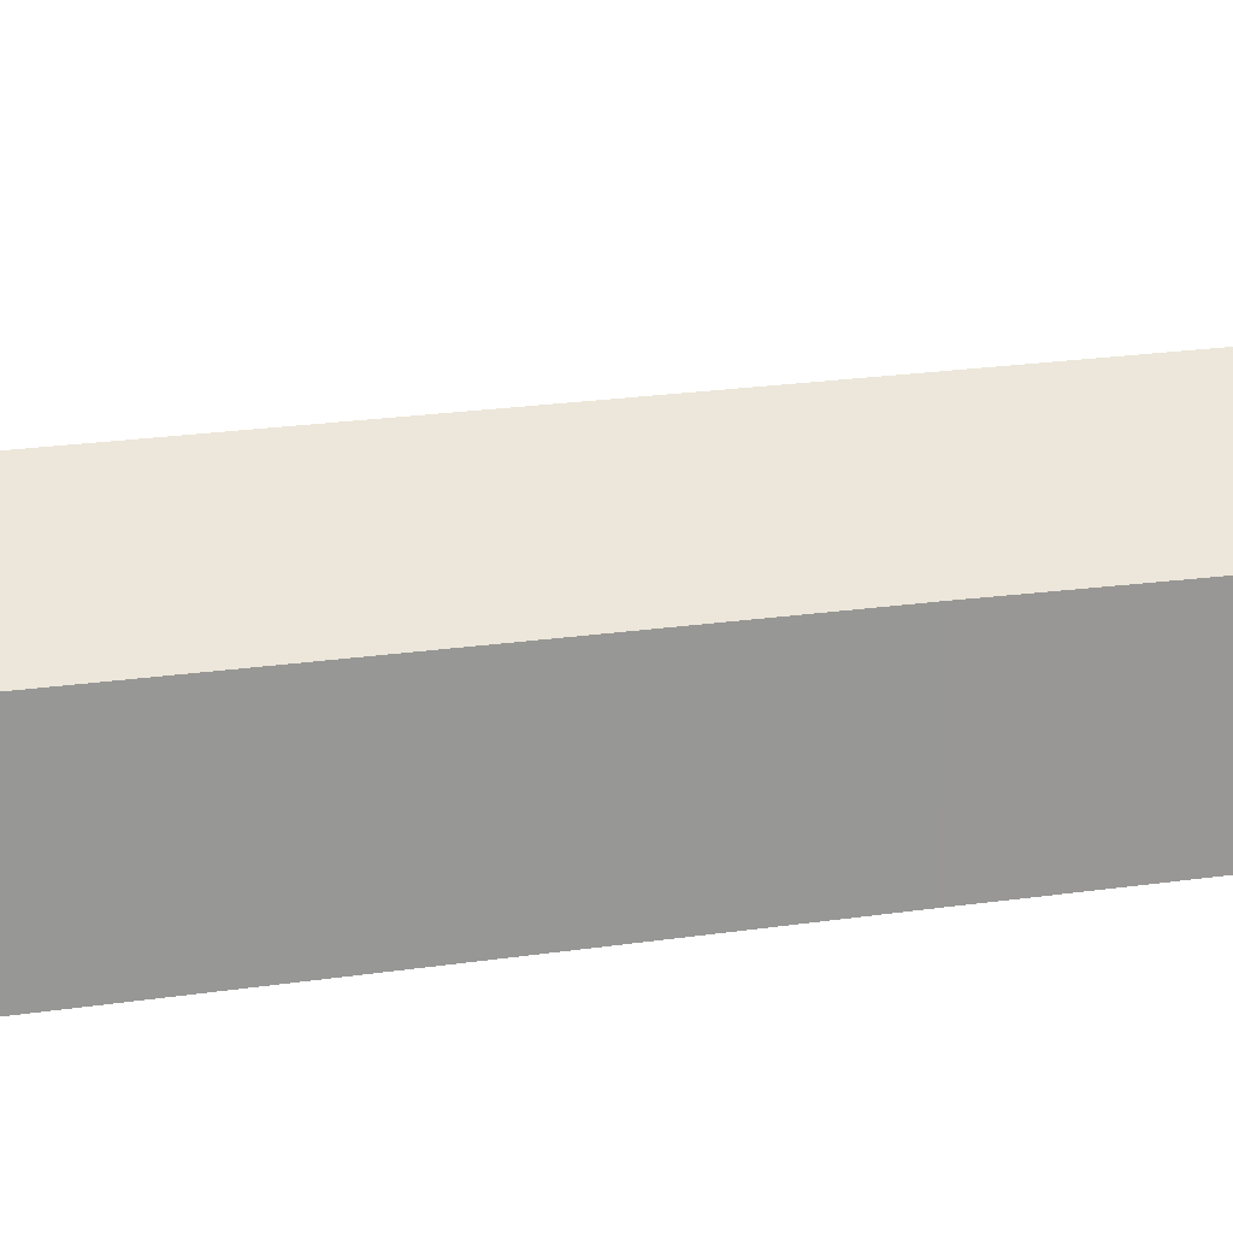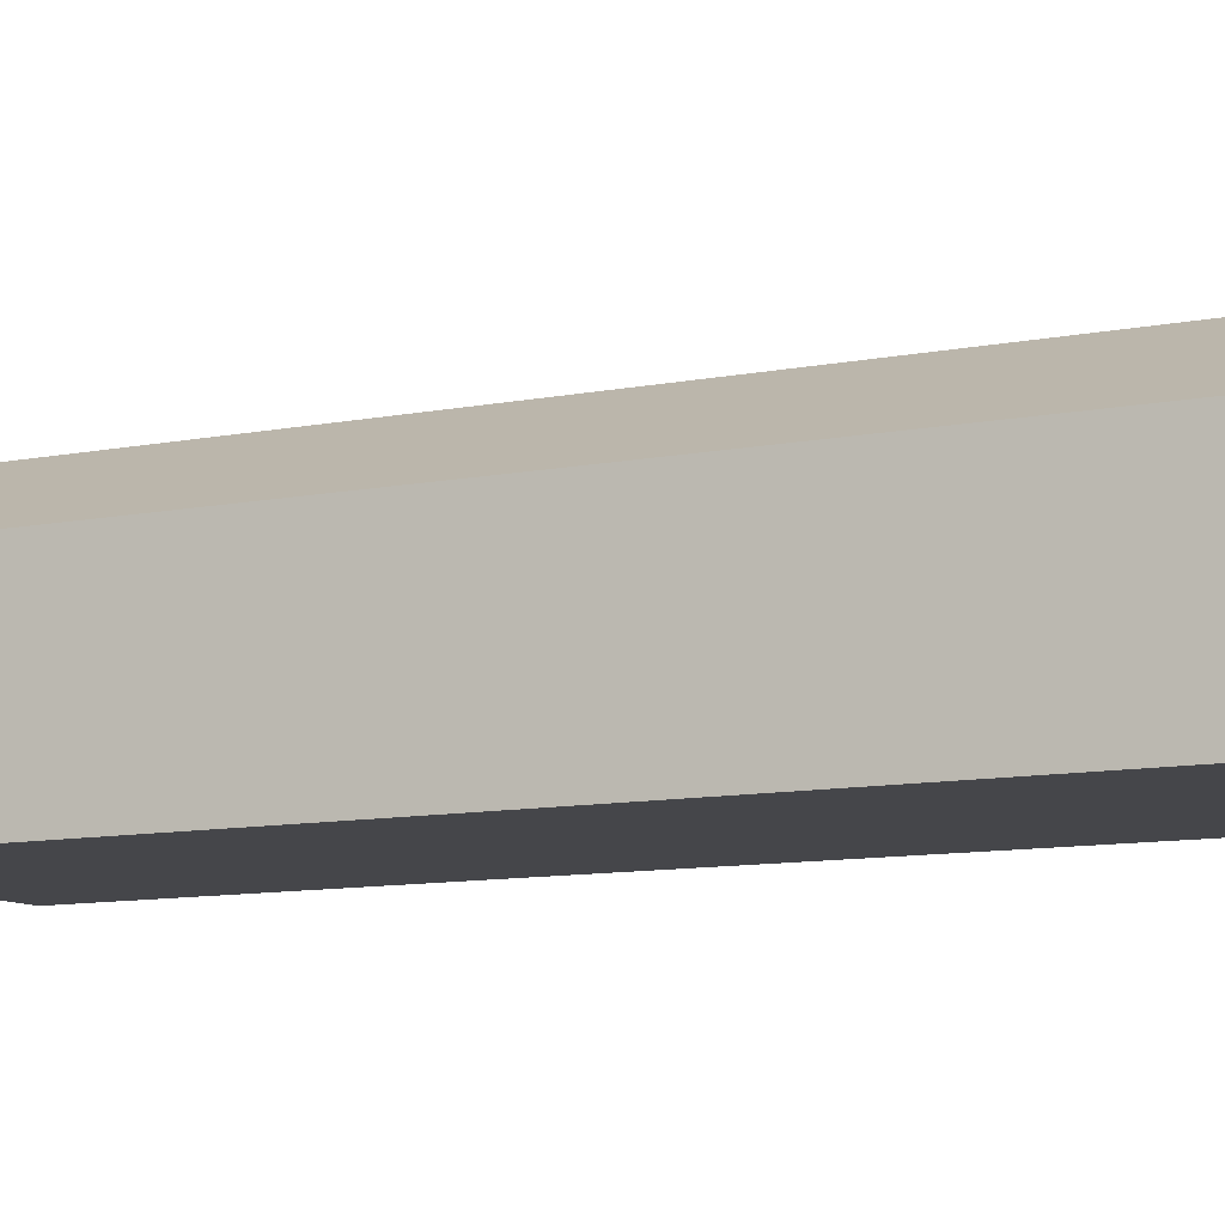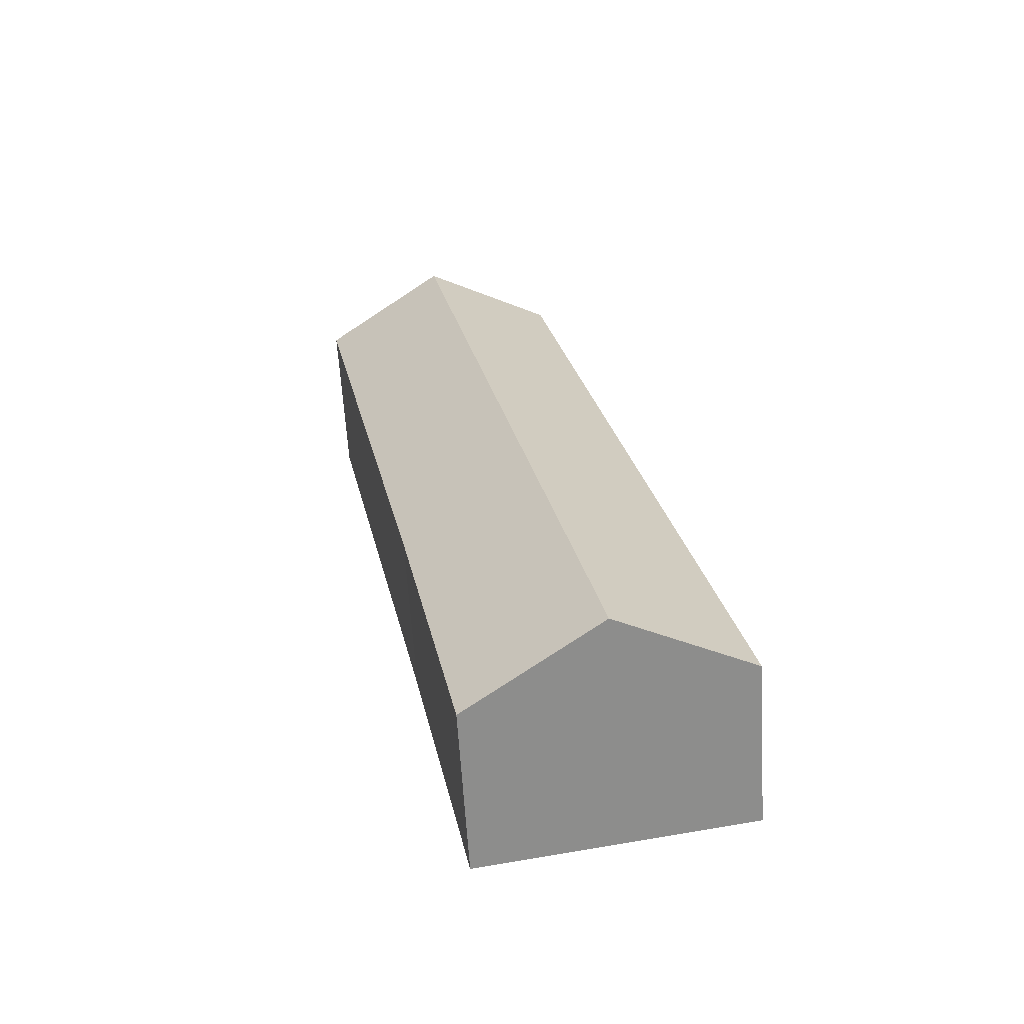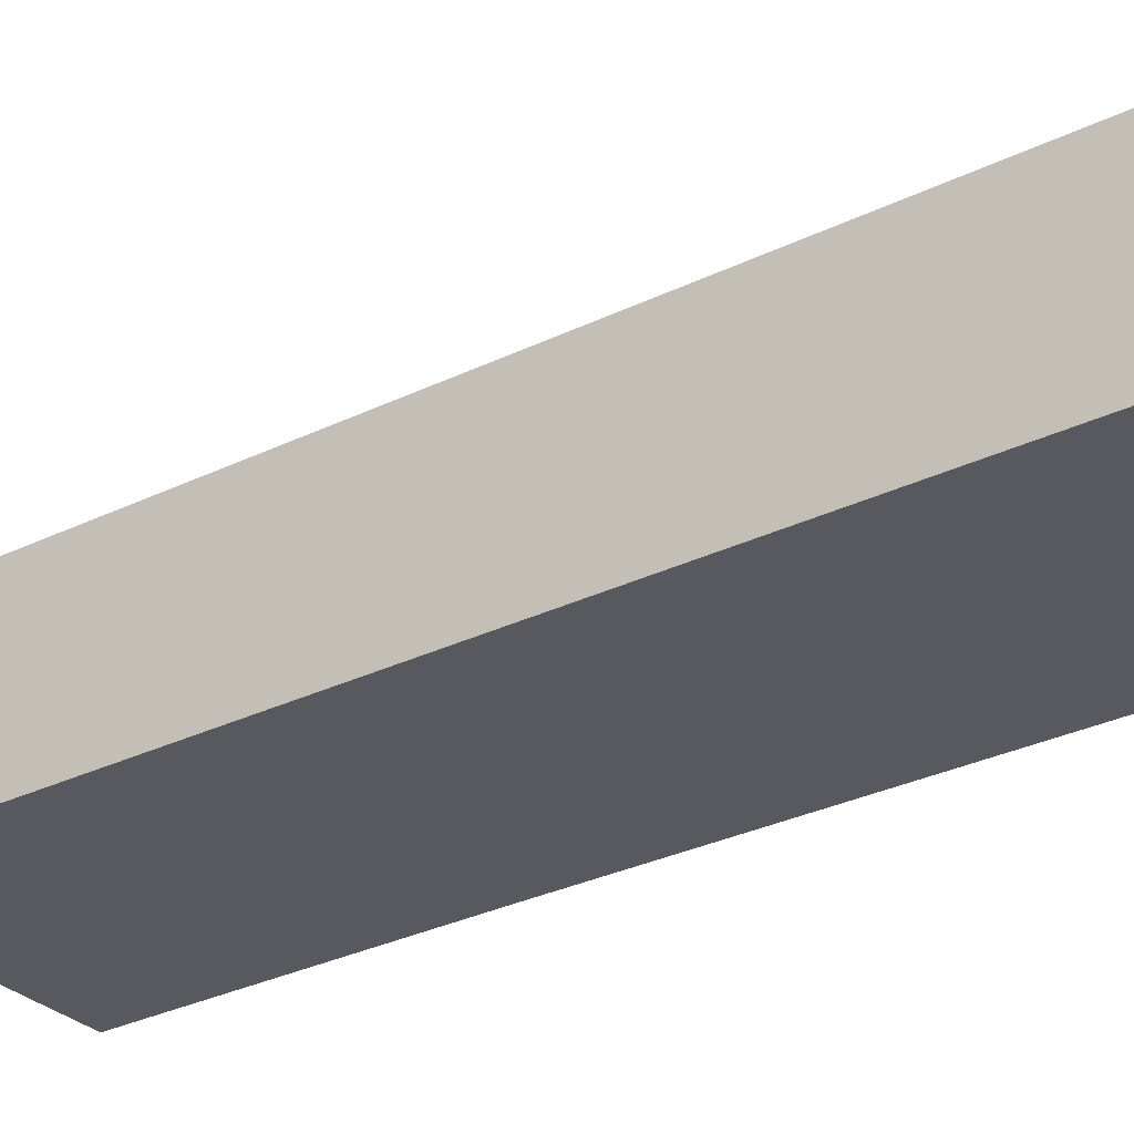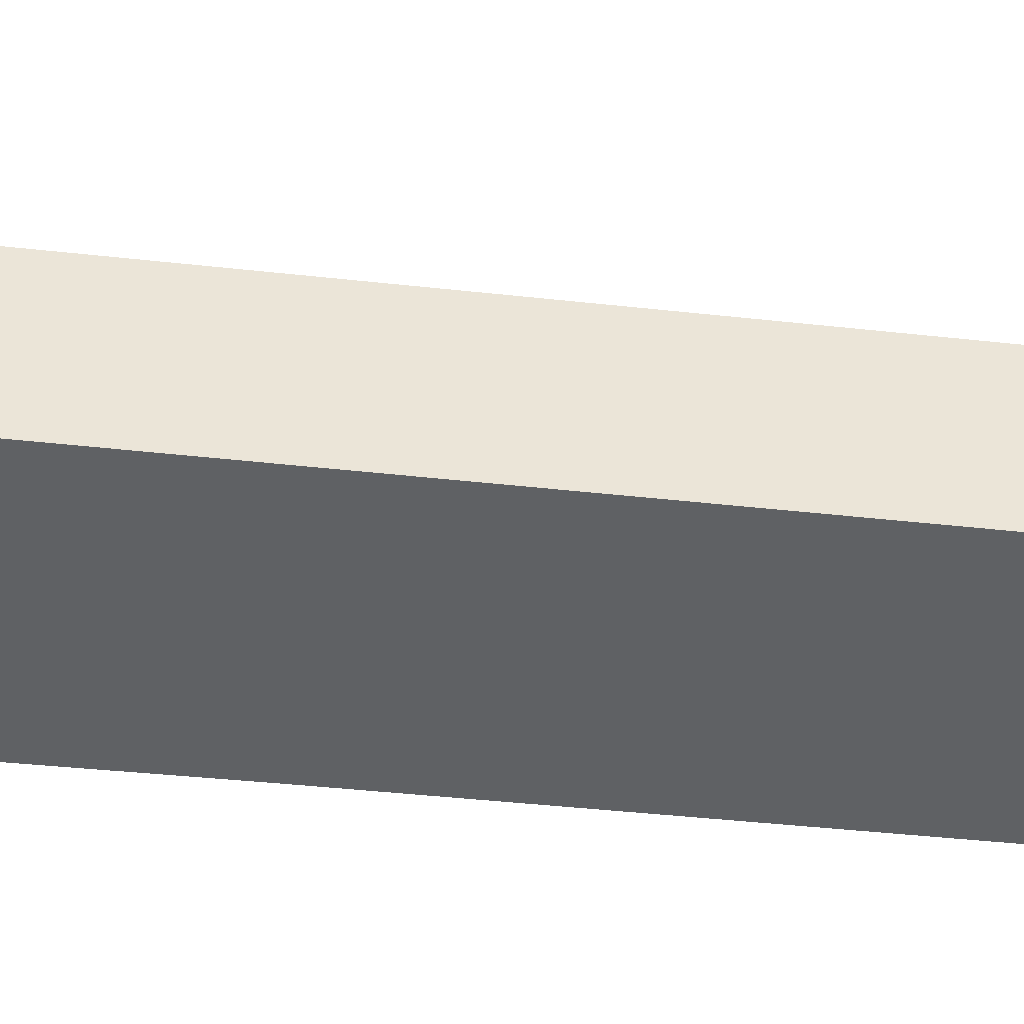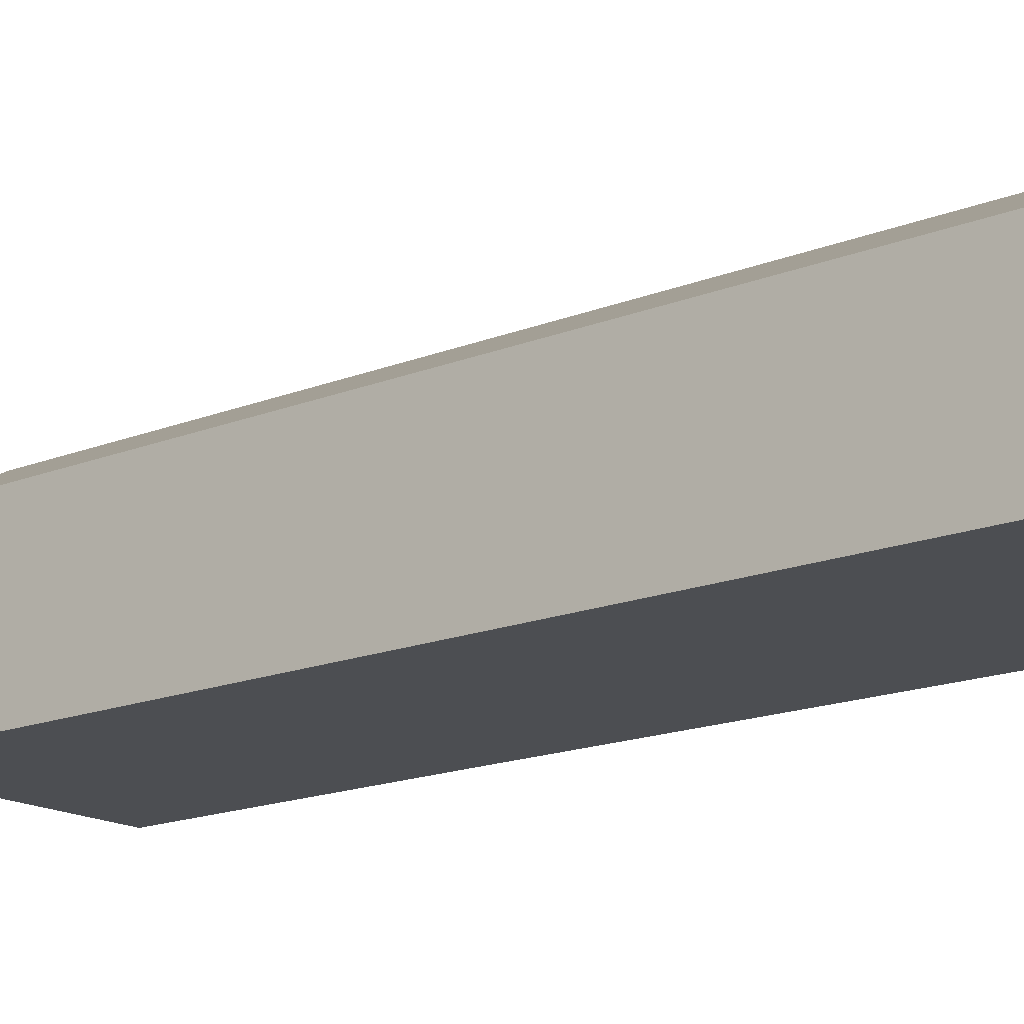
<metadata>
{"format":"obj","ext":"obj","renderer":"f3d","projection":"perspective","resolution":1024,"background":"white","views":[{"elev":21.8,"azim":86.8,"up":"+Y"},{"elev":-9.9,"azim":-50.9,"up":"+Y"},{"elev":-63.4,"azim":-176.4,"up":"+Z"},{"elev":-30.4,"azim":-43.3,"up":"+Y"},{"elev":-46.0,"azim":-85.7,"up":"+Y"},{"elev":-16.8,"azim":-39.6,"up":"+Y"}]}
</metadata>
<code>
v  8.791 3.612 17.51
v  2.726 4.849 -0.513
v  6.482 4.849 17.95
v  9.158 3.414 17.43
v  8.687 3.411 15.08
v  6.772 3.398 5.543
v  5.504 3.361 -1.036
v  0 3.389 2.075e-16
v  3.756 3.389 18.47
v  3.892 3.461 18.45
v  5.504 6.344e-17 -1.036
v  2.726 3.141e-17 -0.513
v  0 0 0
v  3.756 -1.131e-15 18.47
v  3.892 -1.13e-15 18.45
v  6.482 -1.099e-15 17.95
v  8.791 -1.072e-15 17.51
v  9.158 -1.067e-15 17.43
v  8.687 -9.235e-16 15.08
v  6.772 -3.394e-16 5.543
g defaultobject
f 1 2 3
f 2 1 4
f 2 4 5
f 2 5 6
f 2 6 7
f 8 3 2
f 3 8 9
f 3 9 10
f 11 2 7
f 2 11 8
f 8 11 12
f 8 12 13
f 13 9 8
f 9 13 14
f 9 15 10
f 15 9 14
f 15 3 10
f 3 15 1
f 1 15 16
f 1 16 17
f 17 4 1
f 4 17 18
f 18 5 4
f 5 18 19
f 5 19 6
f 6 19 20
f 6 20 7
f 7 20 11
f 13 15 14
f 15 13 16
f 16 13 17
f 17 13 18
f 18 13 19
f 19 13 20
f 20 13 12
f 20 12 11

</code>
